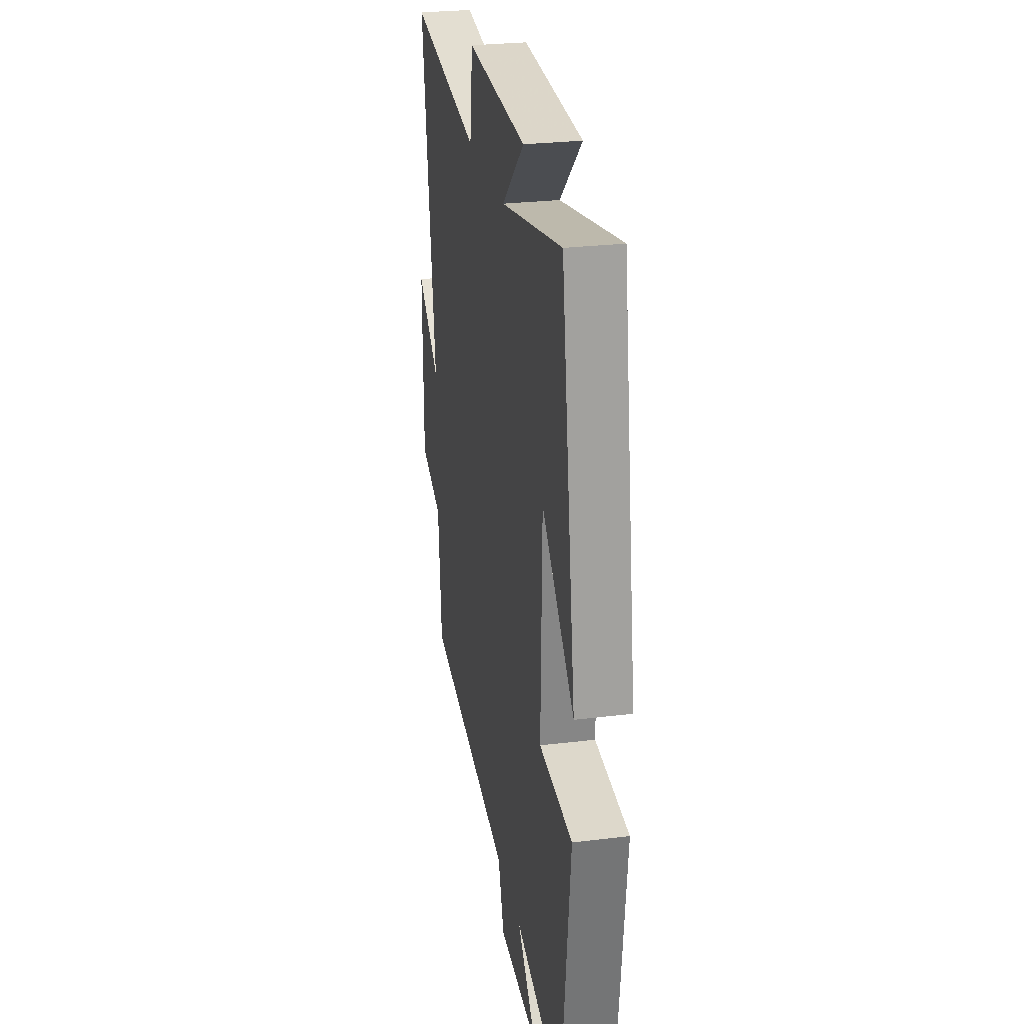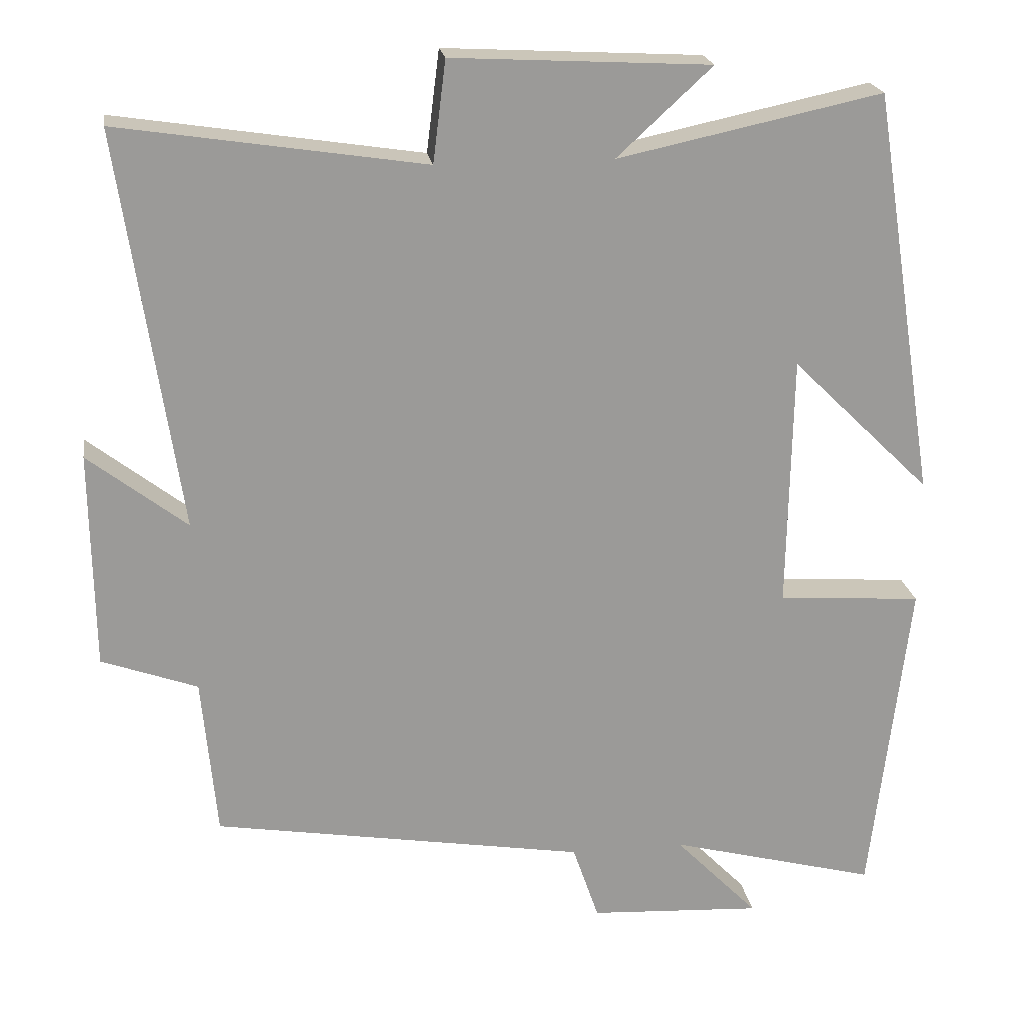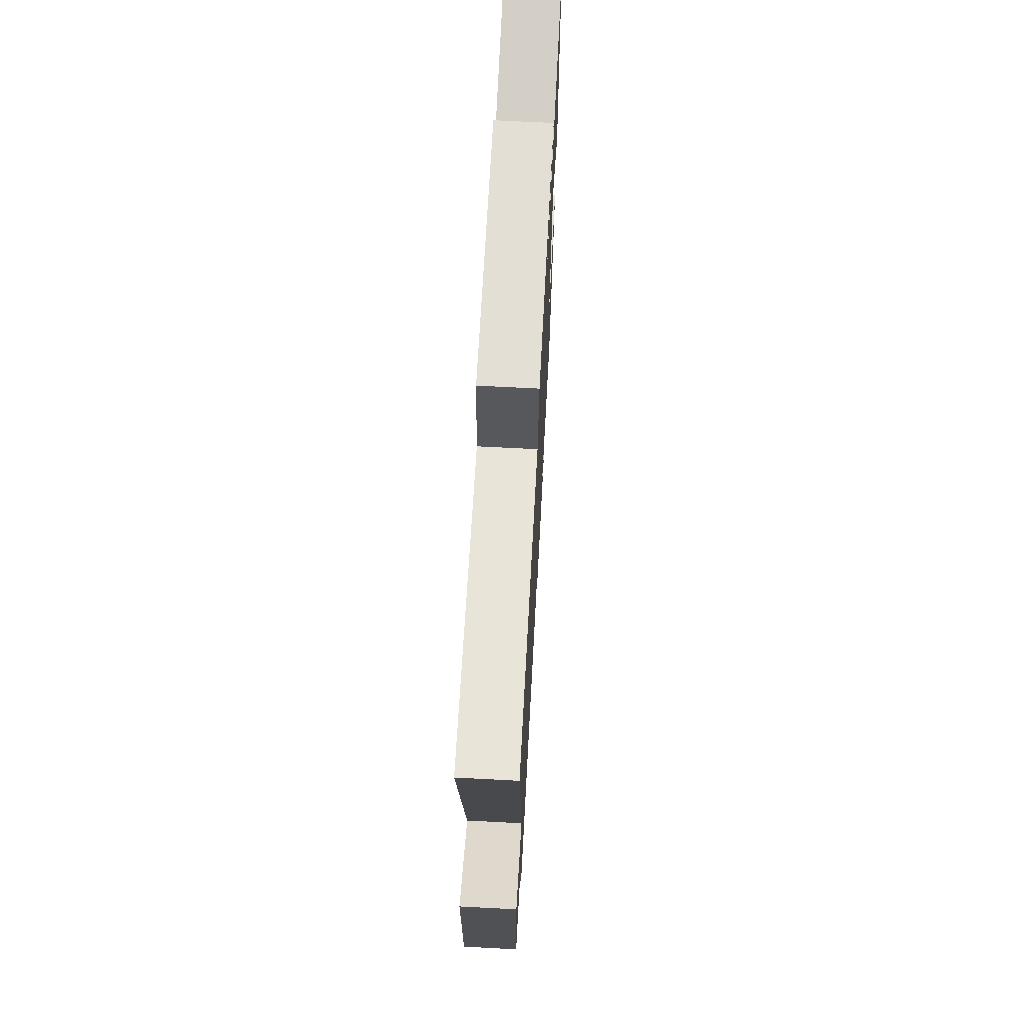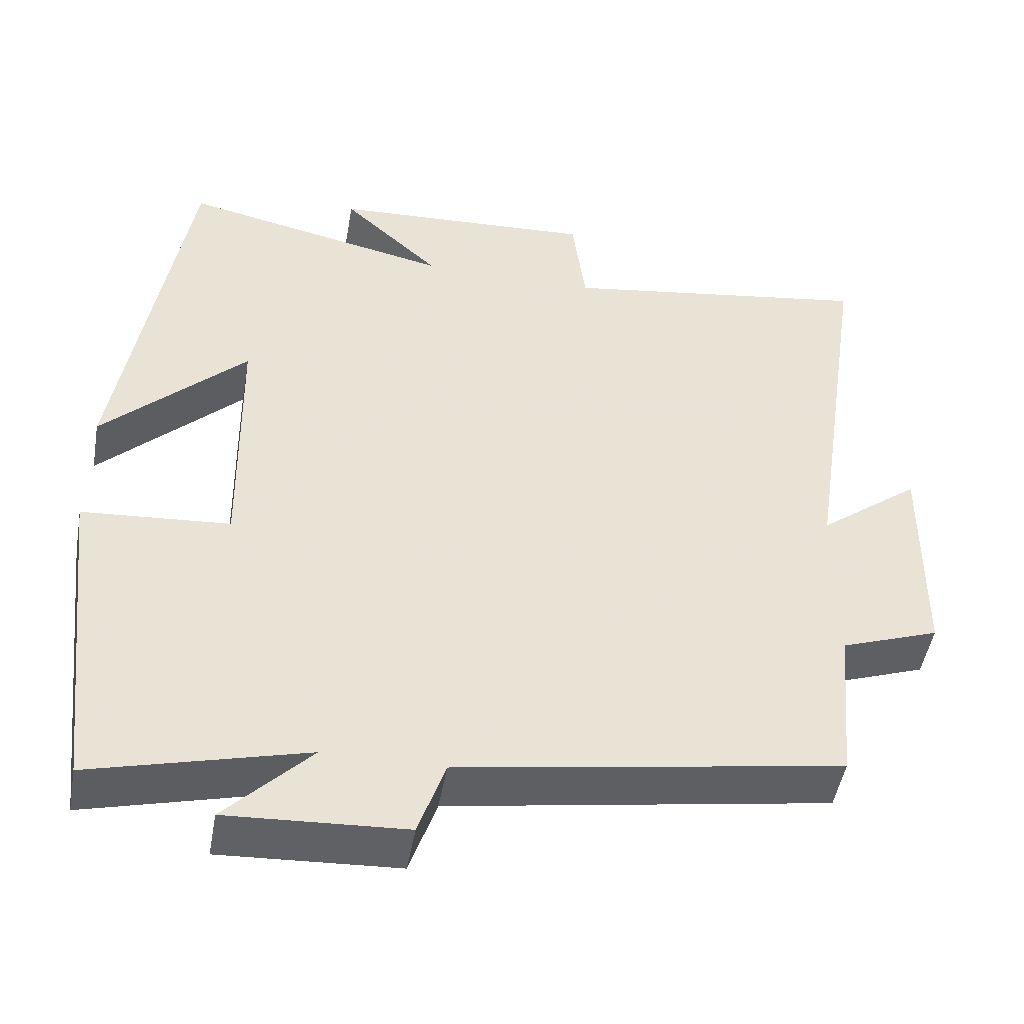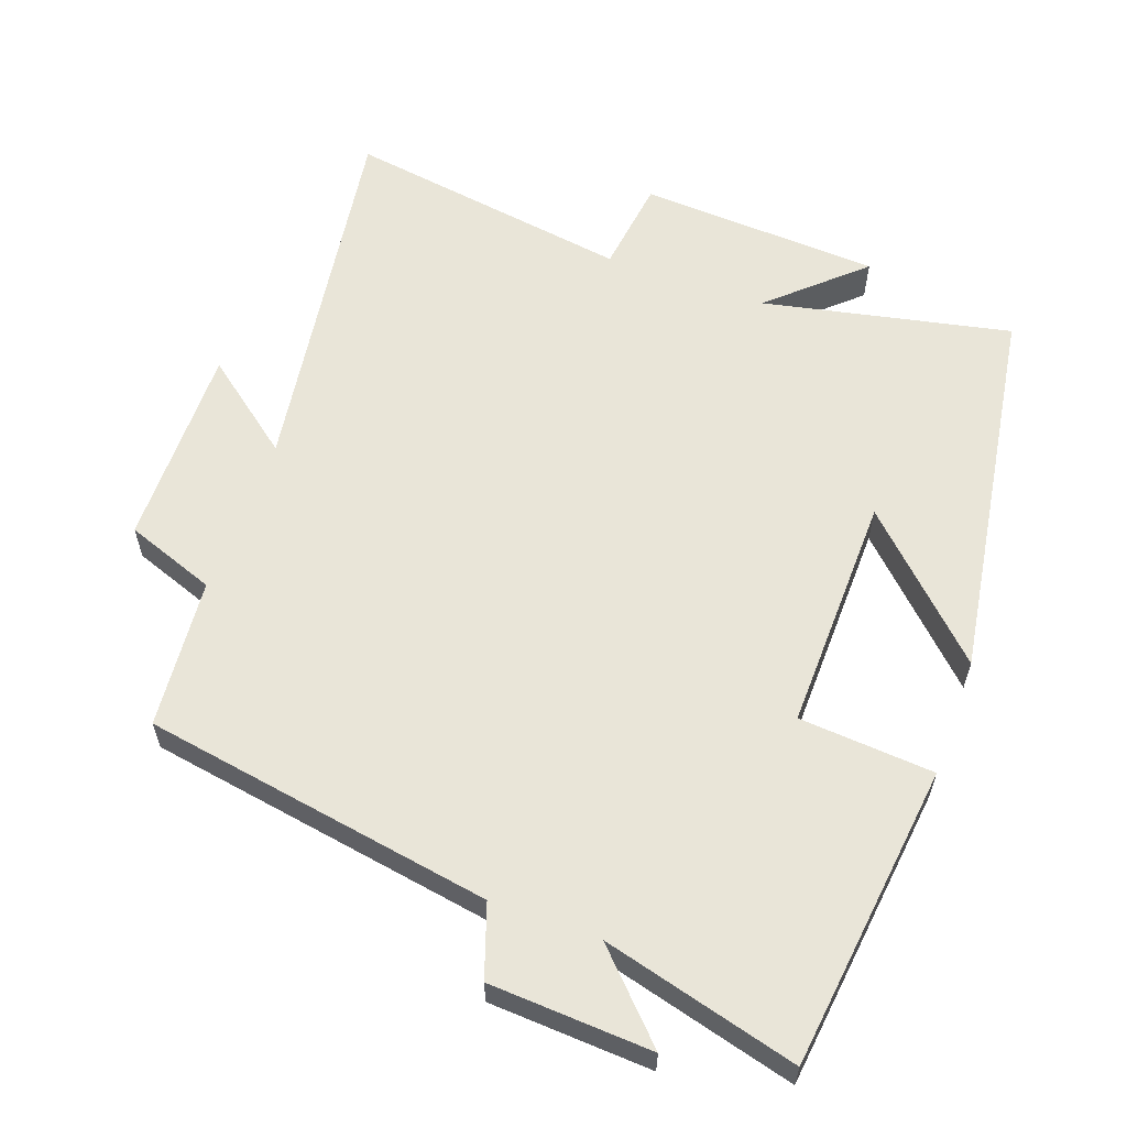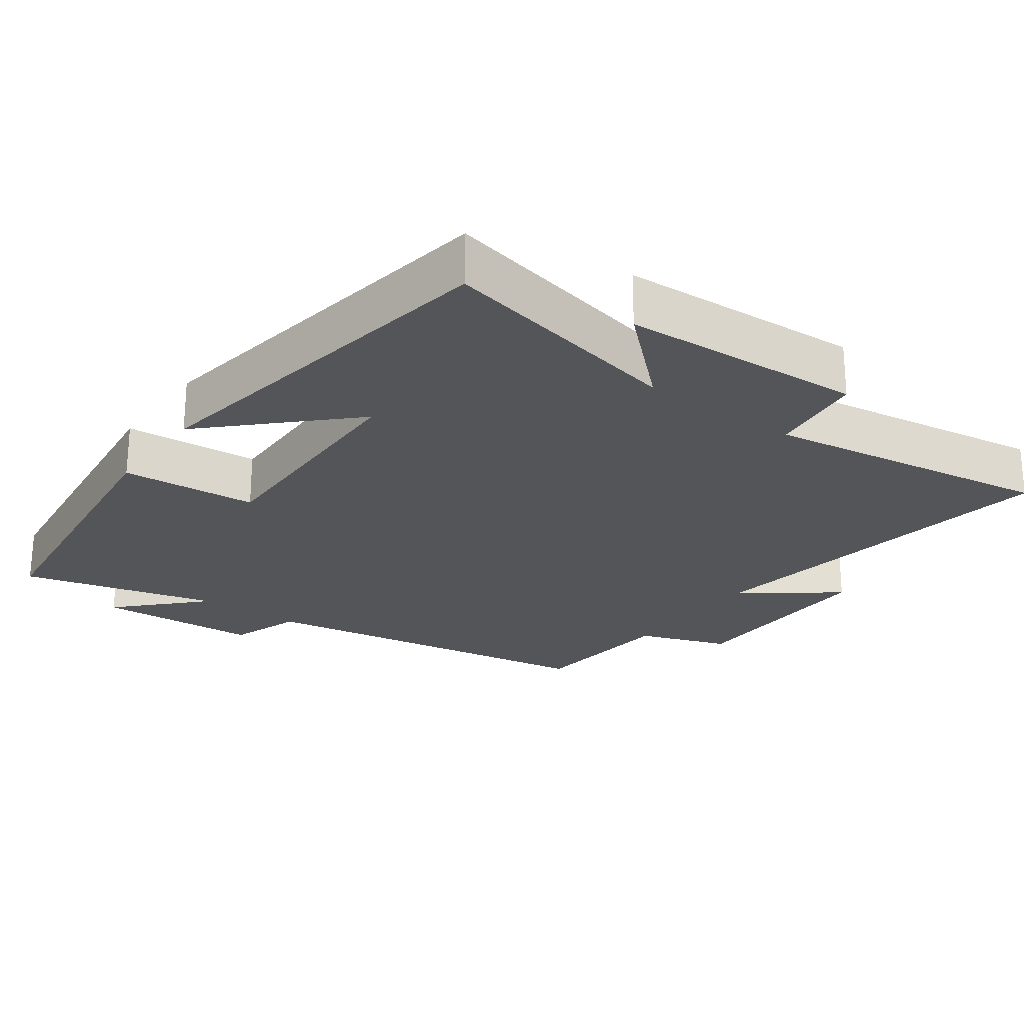
<metadata>
{"format":"obj","ext":"obj","renderer":"f3d","projection":"perspective","resolution":1024,"background":"white","views":[{"elev":27.2,"azim":-100.7,"up":"+Z"},{"elev":20.9,"azim":171.6,"up":"+Z"},{"elev":69.3,"azim":93.0,"up":"+Z"},{"elev":-48.3,"azim":-10.0,"up":"+Z"},{"elev":59.7,"azim":-160.0,"up":"+Y"},{"elev":-24.3,"azim":-36.0,"up":"+Y"}]}
</metadata>
<code>
v 0.58 0.07 0.562
v 0.5 0.07 0.029
v 0.632 0.07 0.131
v 0.628 0.07 -0.159
v 0.5 0.07 -0.205
v 0.48 0.07 -0.419
v -0.018 0.07 -0.5
v -0.053 0.07 -0.602
v -0.283 0.07 -0.614
v -0.172 0.07 -0.5
v -0.449 0.07 -0.572
v -0.5 0.07 -0.138
v -0.308 0.07 -0.124
v -0.314 0.07 0.214
v -0.5 0.07 0.032
v -0.414 0.07 0.575
v -0.062 0.07 0.5
v -0.189 0.07 0.617
v 0.155 0.07 0.635
v 0.172 0.07 0.5
v 0.58 0 0.562
v 0.5 0 0.029
v 0.632 0 0.131
v 0.628 0 -0.159
v 0.5 0 -0.205
v 0.48 0 -0.419
v -0.018 0 -0.5
v -0.053 0 -0.602
v -0.283 0 -0.614
v -0.172 0 -0.5
v -0.449 0 -0.572
v -0.5 0 -0.138
v -0.308 0 -0.124
v -0.314 0 0.214
v -0.5 0 0.032
v -0.414 0 0.575
v -0.062 0 0.5
v -0.189 0 0.617
v 0.155 0 0.635
v 0.172 0 0.5
f 17 18 19 20
f 14 15 16 17
f 13 14 17 20
f 10 11 12 13
f 20 1 2
f 13 20 2
f 10 13 2
f 7 8 9 10
f 7 10 2
f 6 7 2
f 5 6 2
f 2 3 4 5
f 40 39 38 37
f 37 36 35 34
f 40 37 34 33
f 33 32 31 30
f 22 21 40
f 22 40 33
f 22 33 30
f 30 29 28 27
f 22 30 27
f 22 27 26
f 22 26 25
f 25 24 23 22
f 1 21 22 2
f 2 22 23 3
f 3 23 24 4
f 4 24 25 5
f 5 25 26 6
f 6 26 27 7
f 7 27 28 8
f 8 28 29 9
f 9 29 30 10
f 10 30 31 11
f 11 31 32 12
f 12 32 33 13
f 13 33 34 14
f 14 34 35 15
f 15 35 36 16
f 16 36 37 17
f 17 37 38 18
f 18 38 39 19
f 19 39 40 20
f 20 40 21 1

</code>
